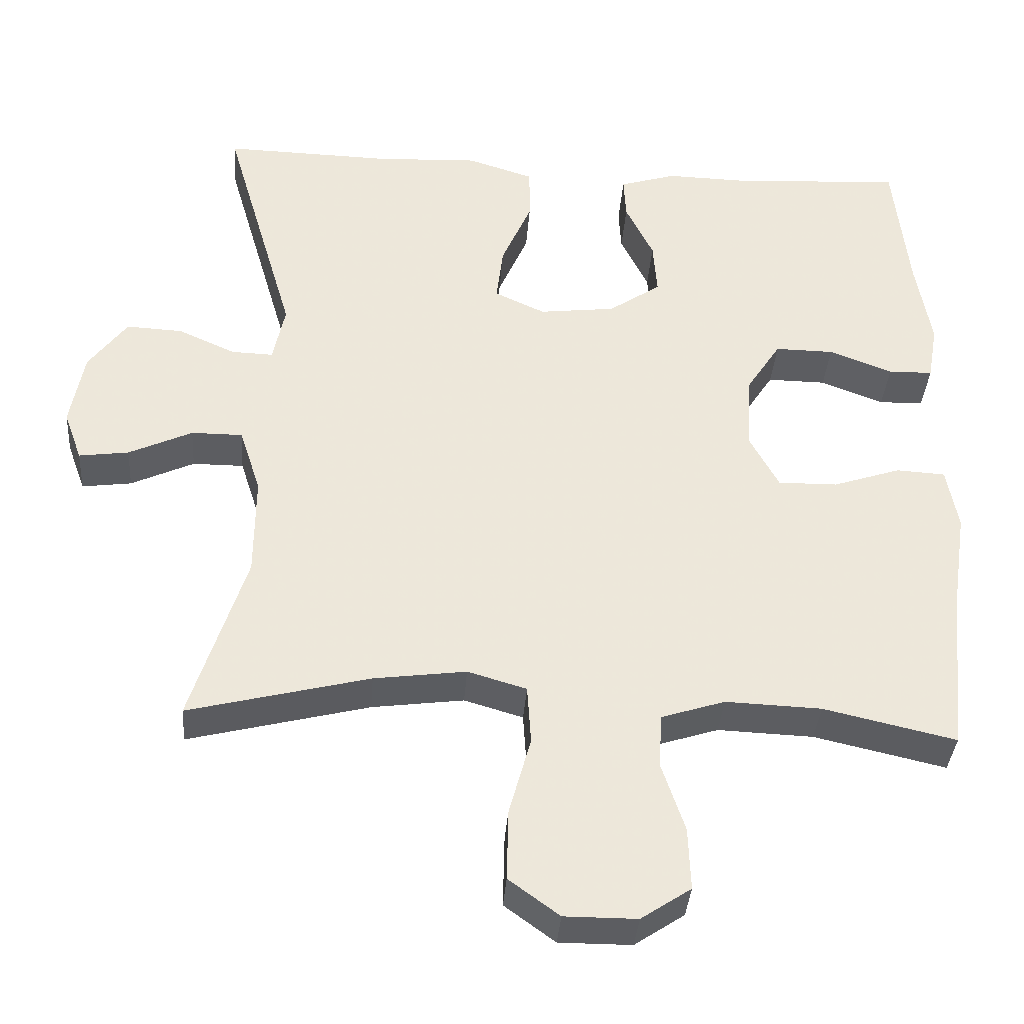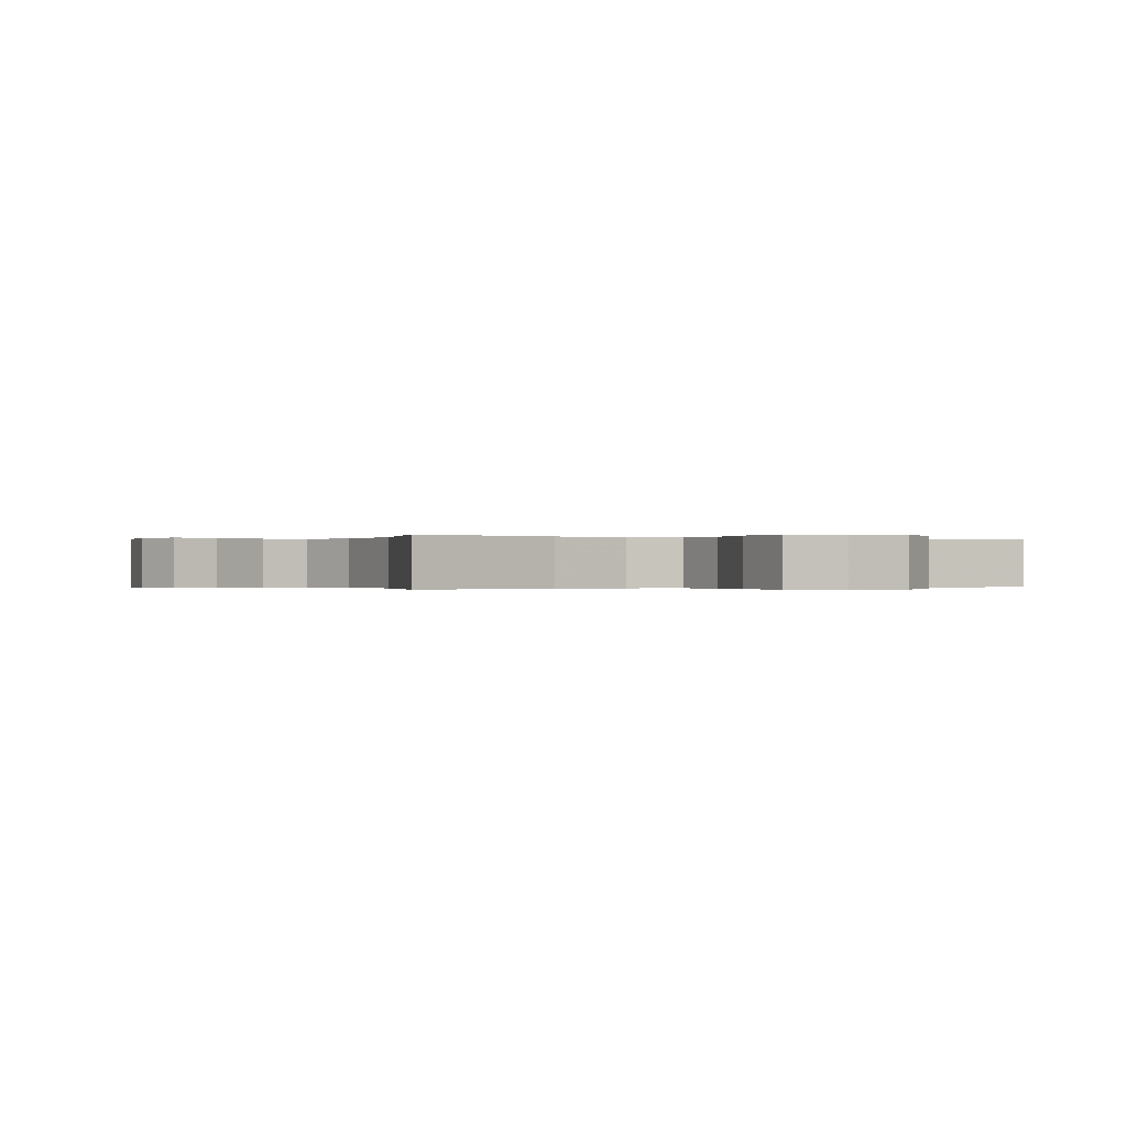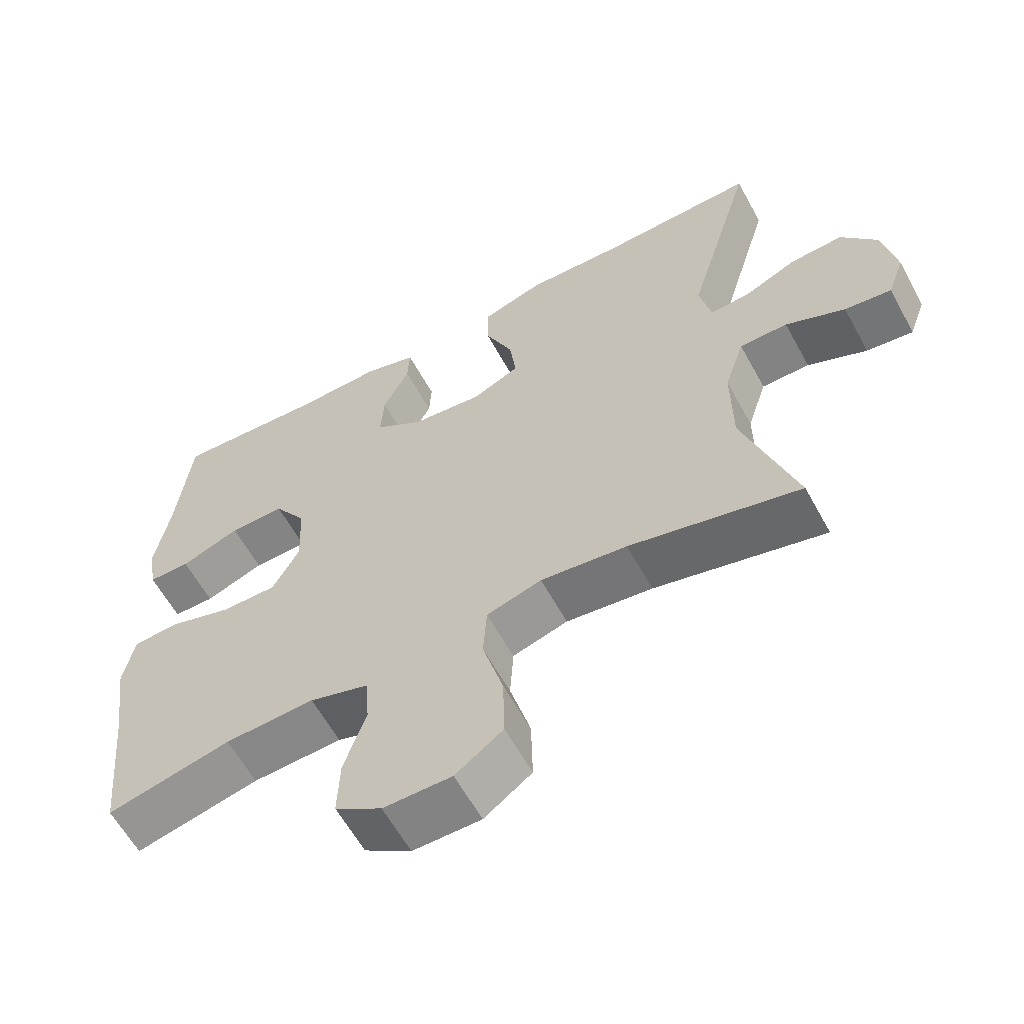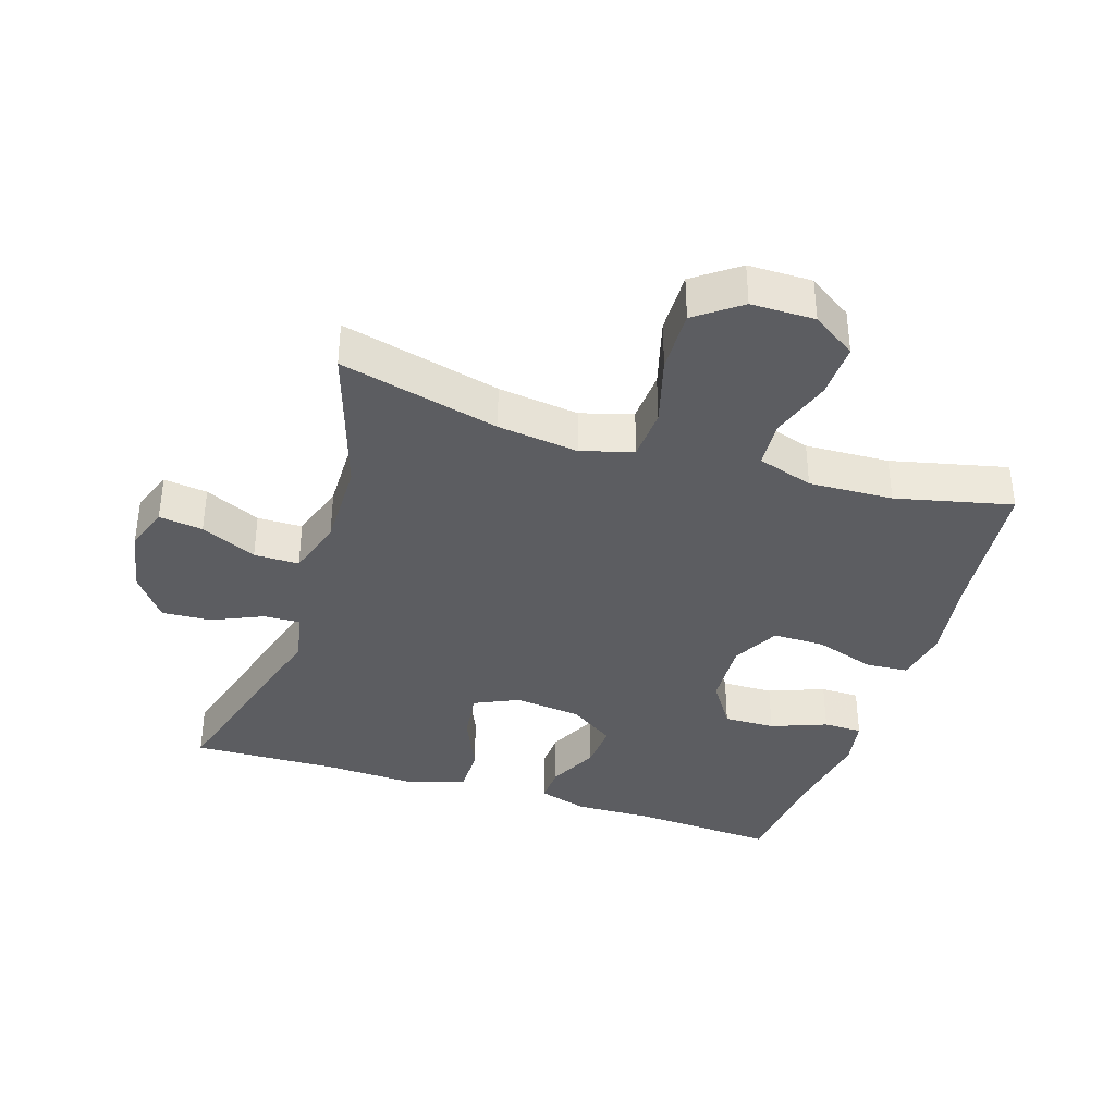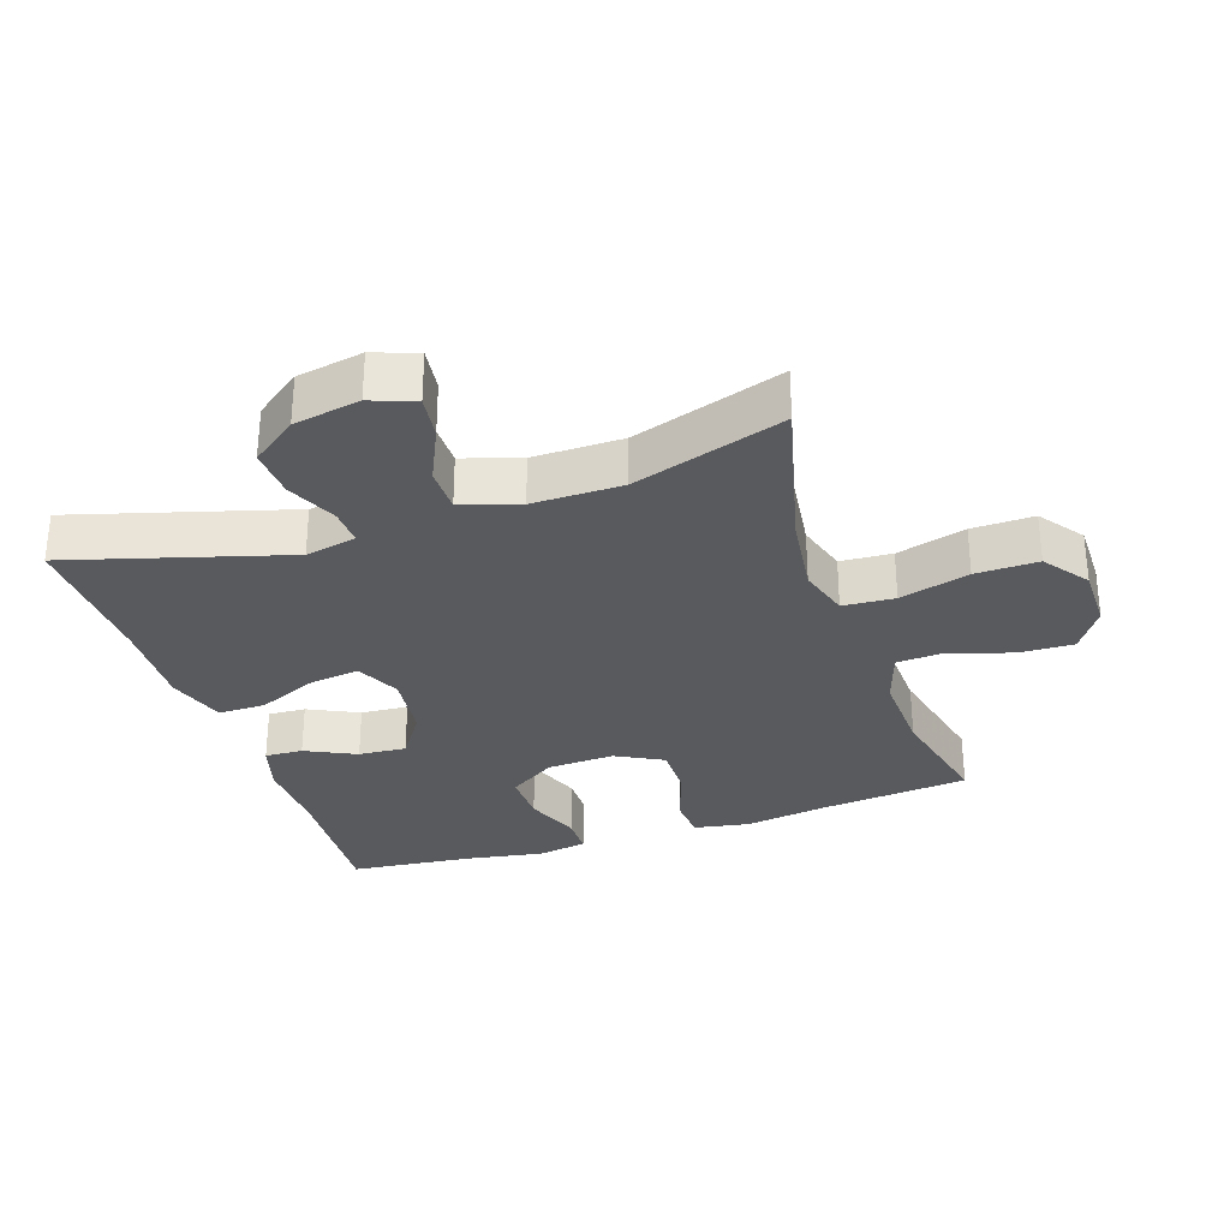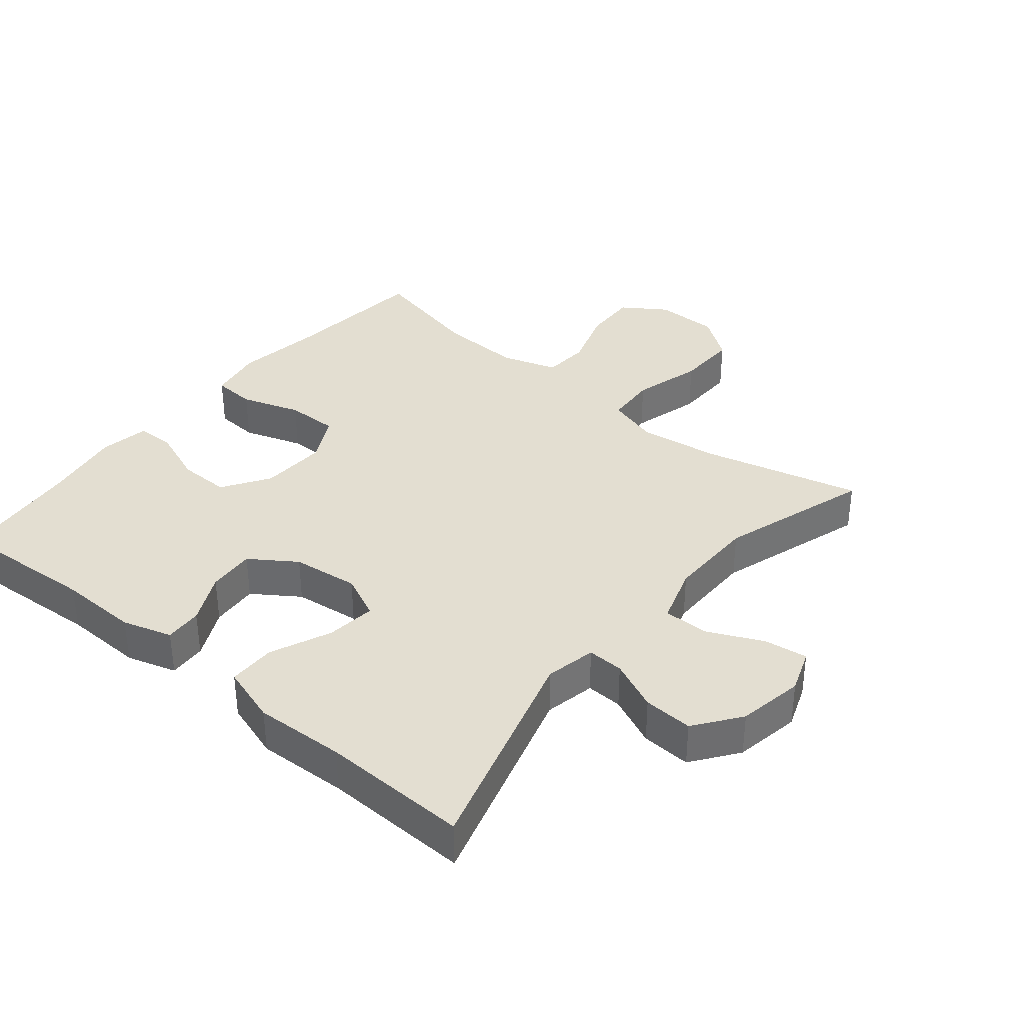
<metadata>
{"format":"obj","ext":"obj","renderer":"f3d","projection":"perspective","resolution":1024,"background":"white","views":[{"elev":-36.6,"azim":175.9,"up":"+Z"},{"elev":-0.2,"azim":150.9,"up":"+Y"},{"elev":-61.1,"azim":28.7,"up":"+Z"},{"elev":-37.2,"azim":162.4,"up":"+Y"},{"elev":-30.6,"azim":108.6,"up":"+Y"},{"elev":36.3,"azim":39.5,"up":"+Y"}]}
</metadata>
<code>
v 0.5 0.07 -0.5
v 0.26 0.07 -0.44
v 0.138 0.07 -0.424
v 0.06 0.07 -0.447
v 0.055 0.07 -0.525
v 0.084 0.07 -0.63
v 0.086 0.07 -0.724
v 0.019 0.07 -0.773
v -0.077 0.07 -0.773
v -0.143 0.07 -0.729
v -0.14 0.07 -0.646
v -0.109 0.07 -0.553
v -0.114 0.07 -0.482
v -0.198 0.07 -0.455
v -0.325 0.07 -0.46
v -0.5 0.07 -0.5
v -0.523 0.07 -0.275
v -0.542 0.07 -0.148
v -0.527 0.07 -0.065
v -0.462 0.07 -0.061
v -0.372 0.07 -0.091
v -0.293 0.07 -0.092
v -0.255 0.07 -0.021
v -0.26 0.07 0.081
v -0.306 0.07 0.152
v -0.384 0.07 0.151
v -0.468 0.07 0.119
v -0.527 0.07 0.12
v -0.54 0.07 0.195
v -0.52 0.07 0.313
v -0.5 0.07 0.5
v -0.286 0.07 0.486
v -0.165 0.07 0.489
v -0.09 0.07 0.466
v -0.093 0.07 0.409
v -0.13 0.07 0.333
v -0.135 0.07 0.261
v -0.066 0.07 0.214
v 0.035 0.07 0.202
v 0.102 0.07 0.233
v 0.093 0.07 0.308
v 0.053 0.07 0.4
v 0.053 0.07 0.472
v 0.141 0.07 0.5
v 0.278 0.07 0.494
v 0.5 0.07 0.5
v 0.405 0.07 0.174
v 0.421 0.07 0.097
v 0.476 0.07 0.099
v 0.552 0.07 0.133
v 0.627 0.07 0.137
v 0.678 0.07 0.068
v 0.696 0.07 -0.032
v 0.672 0.07 -0.098
v 0.606 0.07 -0.089
v 0.522 0.07 -0.05
v 0.454 0.07 -0.05
v 0.426 0.07 -0.137
v 0.427 0.07 -0.272
v 0.5 0 -0.5
v 0.26 0 -0.44
v 0.138 0 -0.424
v 0.06 0 -0.447
v 0.055 0 -0.525
v 0.084 0 -0.63
v 0.086 0 -0.724
v 0.019 0 -0.773
v -0.077 0 -0.773
v -0.143 0 -0.729
v -0.14 0 -0.646
v -0.109 0 -0.553
v -0.114 0 -0.482
v -0.198 0 -0.455
v -0.325 0 -0.46
v -0.5 0 -0.5
v -0.523 0 -0.275
v -0.542 0 -0.148
v -0.527 0 -0.065
v -0.462 0 -0.061
v -0.372 0 -0.091
v -0.293 0 -0.092
v -0.255 0 -0.021
v -0.26 0 0.081
v -0.306 0 0.152
v -0.384 0 0.151
v -0.468 0 0.119
v -0.527 0 0.12
v -0.54 0 0.195
v -0.52 0 0.313
v -0.5 0 0.5
v -0.286 0 0.486
v -0.165 0 0.489
v -0.09 0 0.466
v -0.093 0 0.409
v -0.13 0 0.333
v -0.135 0 0.261
v -0.066 0 0.214
v 0.035 0 0.202
v 0.102 0 0.233
v 0.093 0 0.308
v 0.053 0 0.4
v 0.053 0 0.472
v 0.141 0 0.5
v 0.278 0 0.494
v 0.5 0 0.5
v 0.405 0 0.174
v 0.421 0 0.097
v 0.476 0 0.099
v 0.552 0 0.133
v 0.627 0 0.137
v 0.678 0 0.068
v 0.696 0 -0.032
v 0.672 0 -0.098
v 0.606 0 -0.089
v 0.522 0 -0.05
v 0.454 0 -0.05
v 0.426 0 -0.137
v 0.427 0 -0.272
f 54 55 56
f 53 54 56
f 52 53 56
f 51 52 56
f 50 51 56
f 49 50 56
f 48 49 56 57
f 45 46 47
f 45 47 48
f 44 45 48
f 43 44 48
f 42 43 48
f 41 42 48
f 48 57 58
f 41 48 58
f 40 41 58
f 34 35 36
f 33 34 36
f 32 33 36
f 32 36 37
f 31 32 37
f 30 31 37
f 29 30 37
f 28 29 37
f 27 28 37
f 26 27 37
f 25 26 37 38
f 19 20 21
f 18 19 21
f 17 18 21
f 17 21 22
f 16 17 22
f 15 16 22
f 14 15 22 23
f 10 11 12
f 9 10 12
f 8 9 12
f 7 8 12
f 6 7 12
f 5 6 12
f 4 5 12 13
f 14 23 24
f 13 14 24
f 4 13 24
f 3 4 24
f 39 40 58 59
f 38 39 59
f 25 38 59
f 24 25 59
f 3 24 59
f 2 3 59
f 1 2 59
f 115 114 113
f 115 113 112
f 115 112 111
f 115 111 110
f 115 110 109
f 115 109 108
f 116 115 108 107
f 106 105 104
f 107 106 104
f 107 104 103
f 107 103 102
f 107 102 101
f 107 101 100
f 117 116 107
f 117 107 100
f 117 100 99
f 95 94 93
f 95 93 92
f 95 92 91
f 96 95 91
f 96 91 90
f 96 90 89
f 96 89 88
f 96 88 87
f 96 87 86
f 96 86 85
f 97 96 85 84
f 80 79 78
f 80 78 77
f 80 77 76
f 81 80 76
f 81 76 75
f 81 75 74
f 82 81 74 73
f 71 70 69
f 71 69 68
f 71 68 67
f 71 67 66
f 71 66 65
f 71 65 64
f 72 71 64 63
f 83 82 73
f 83 73 72
f 83 72 63
f 83 63 62
f 118 117 99 98
f 118 98 97
f 118 97 84
f 118 84 83
f 118 83 62
f 118 62 61
f 118 61 60
f 1 60 61 2
f 2 61 62 3
f 3 62 63 4
f 4 63 64 5
f 5 64 65 6
f 6 65 66 7
f 7 66 67 8
f 8 67 68 9
f 9 68 69 10
f 10 69 70 11
f 11 70 71 12
f 12 71 72 13
f 13 72 73 14
f 14 73 74 15
f 15 74 75 16
f 16 75 76 17
f 17 76 77 18
f 18 77 78 19
f 19 78 79 20
f 20 79 80 21
f 21 80 81 22
f 22 81 82 23
f 23 82 83 24
f 24 83 84 25
f 25 84 85 26
f 26 85 86 27
f 27 86 87 28
f 28 87 88 29
f 29 88 89 30
f 30 89 90 31
f 31 90 91 32
f 32 91 92 33
f 33 92 93 34
f 34 93 94 35
f 35 94 95 36
f 36 95 96 37
f 37 96 97 38
f 38 97 98 39
f 39 98 99 40
f 40 99 100 41
f 41 100 101 42
f 42 101 102 43
f 43 102 103 44
f 44 103 104 45
f 45 104 105 46
f 46 105 106 47
f 47 106 107 48
f 48 107 108 49
f 49 108 109 50
f 50 109 110 51
f 51 110 111 52
f 52 111 112 53
f 53 112 113 54
f 54 113 114 55
f 55 114 115 56
f 56 115 116 57
f 57 116 117 58
f 58 117 118 59
f 59 118 60 1

</code>
